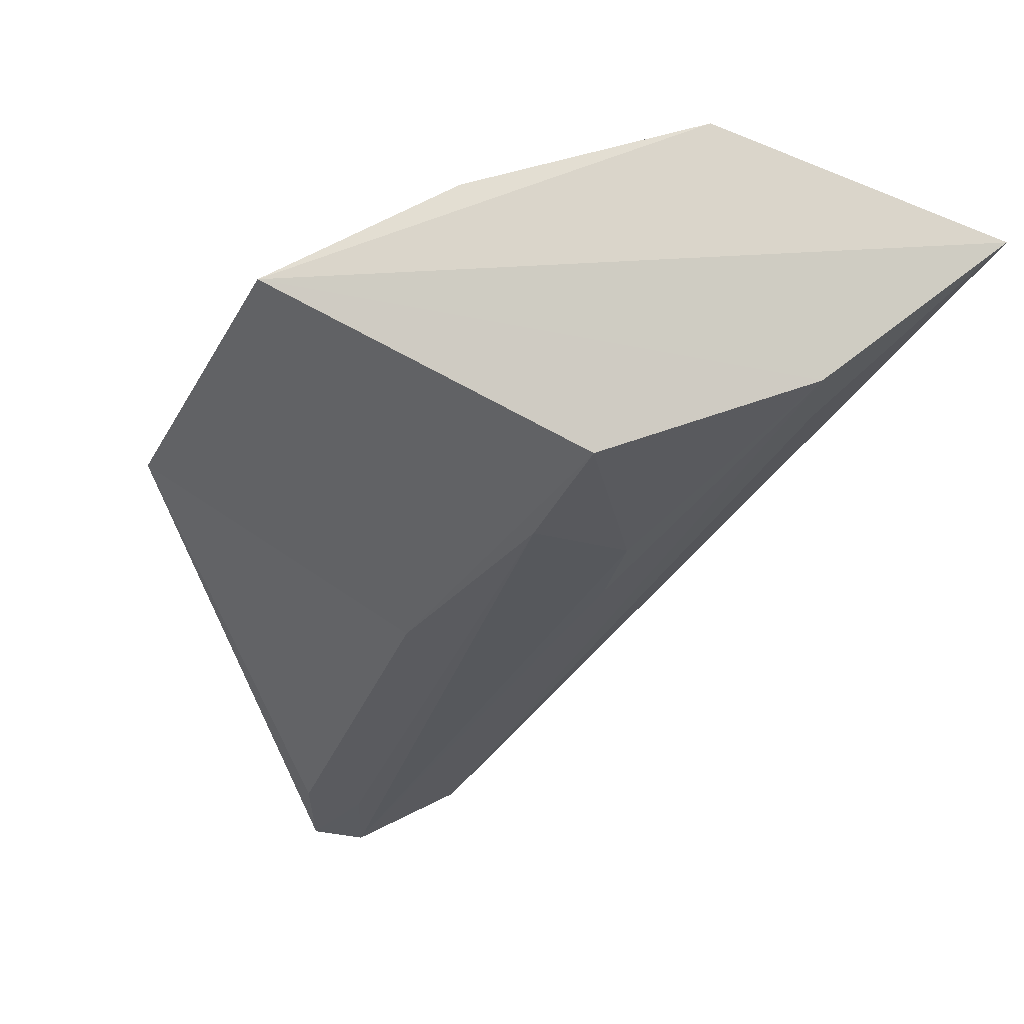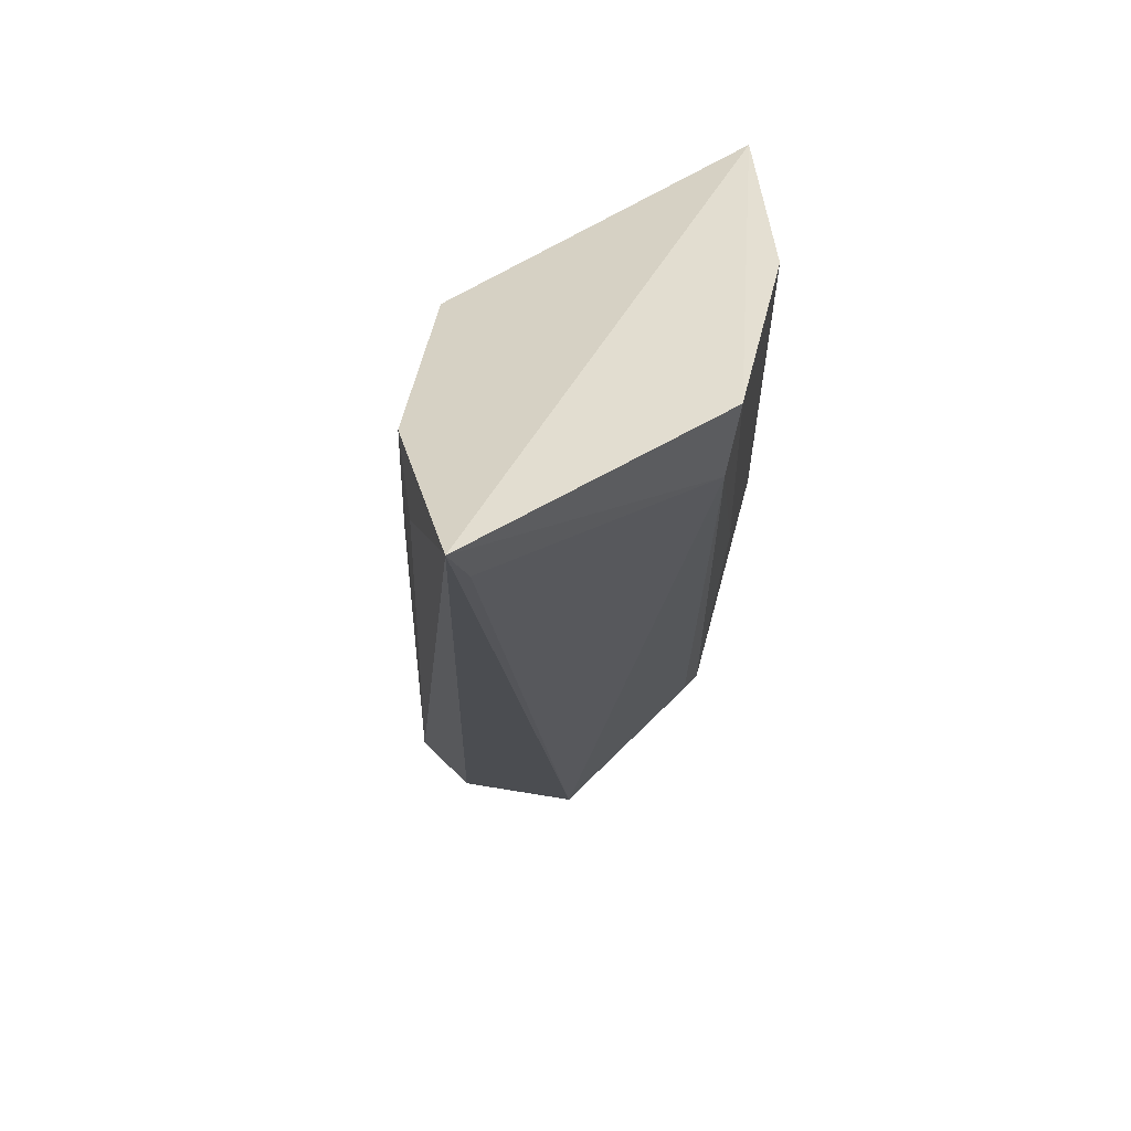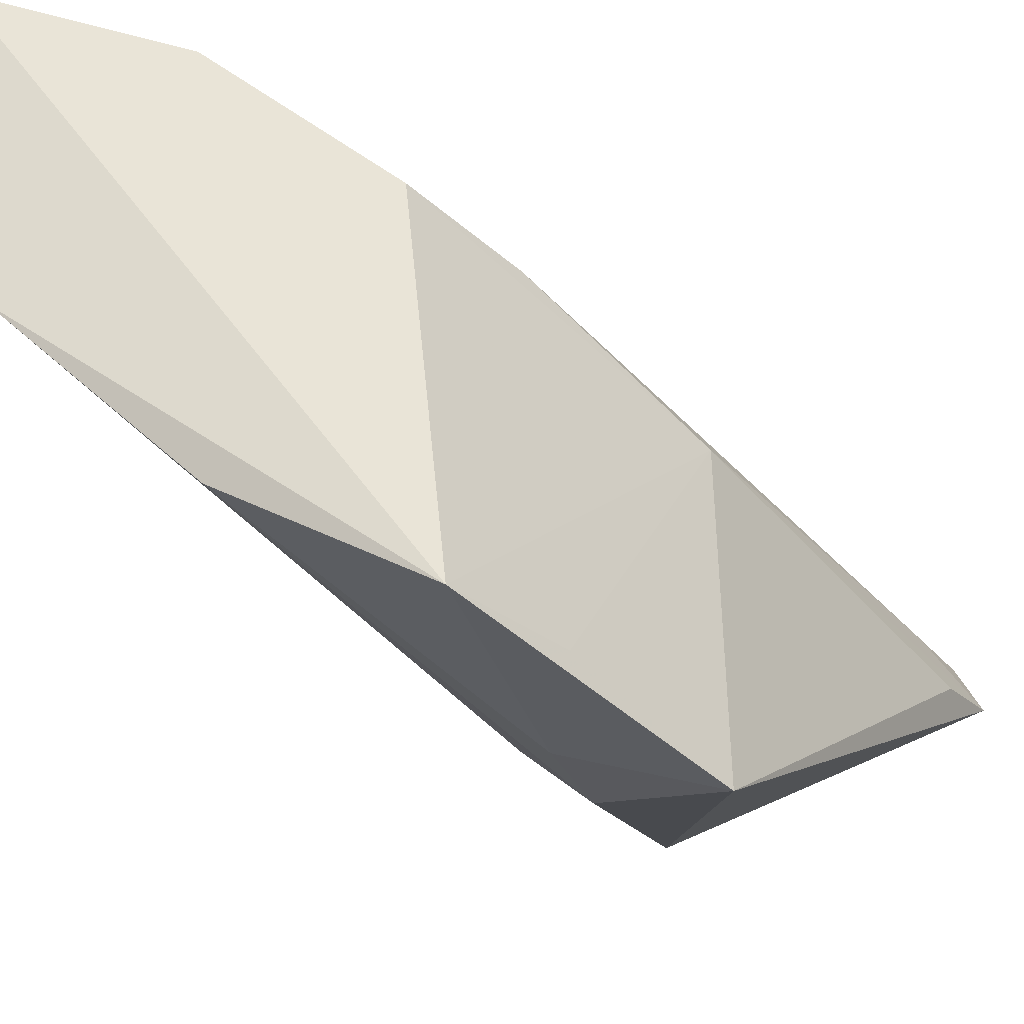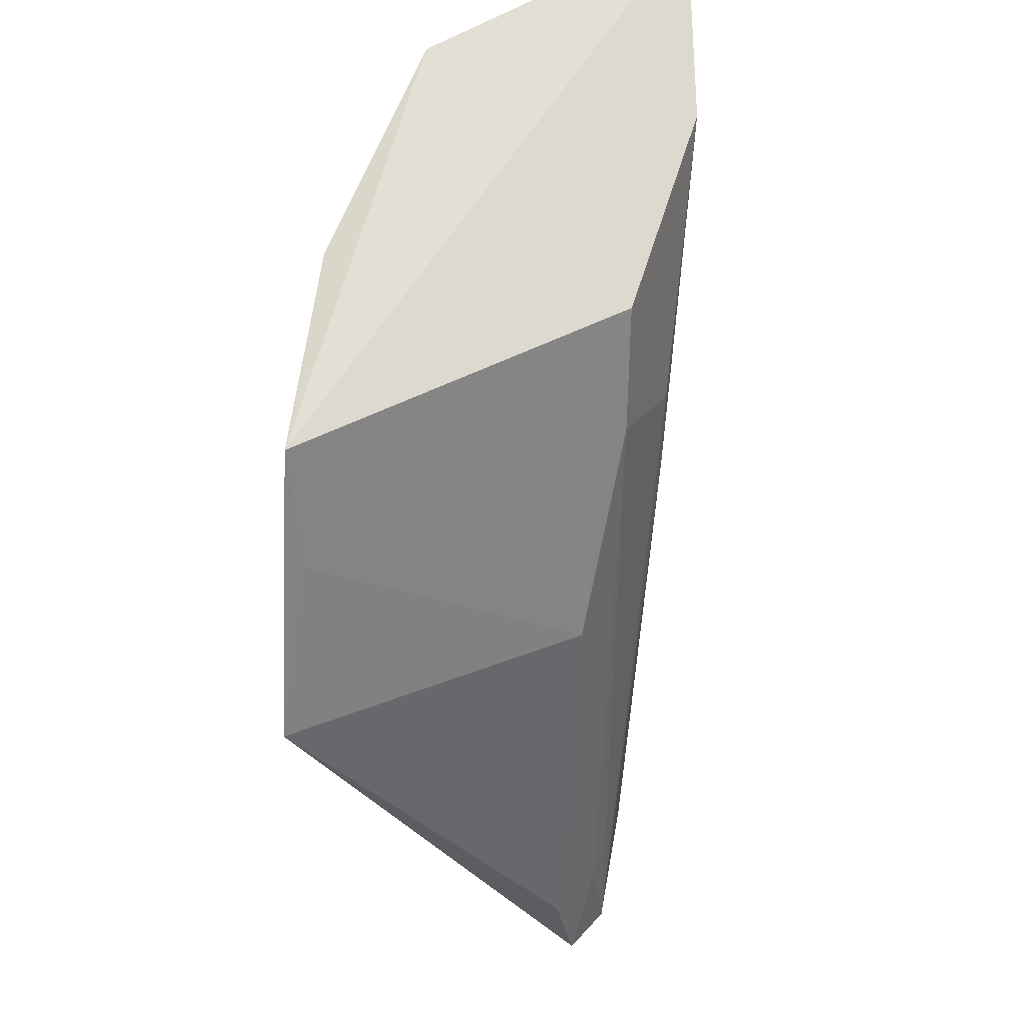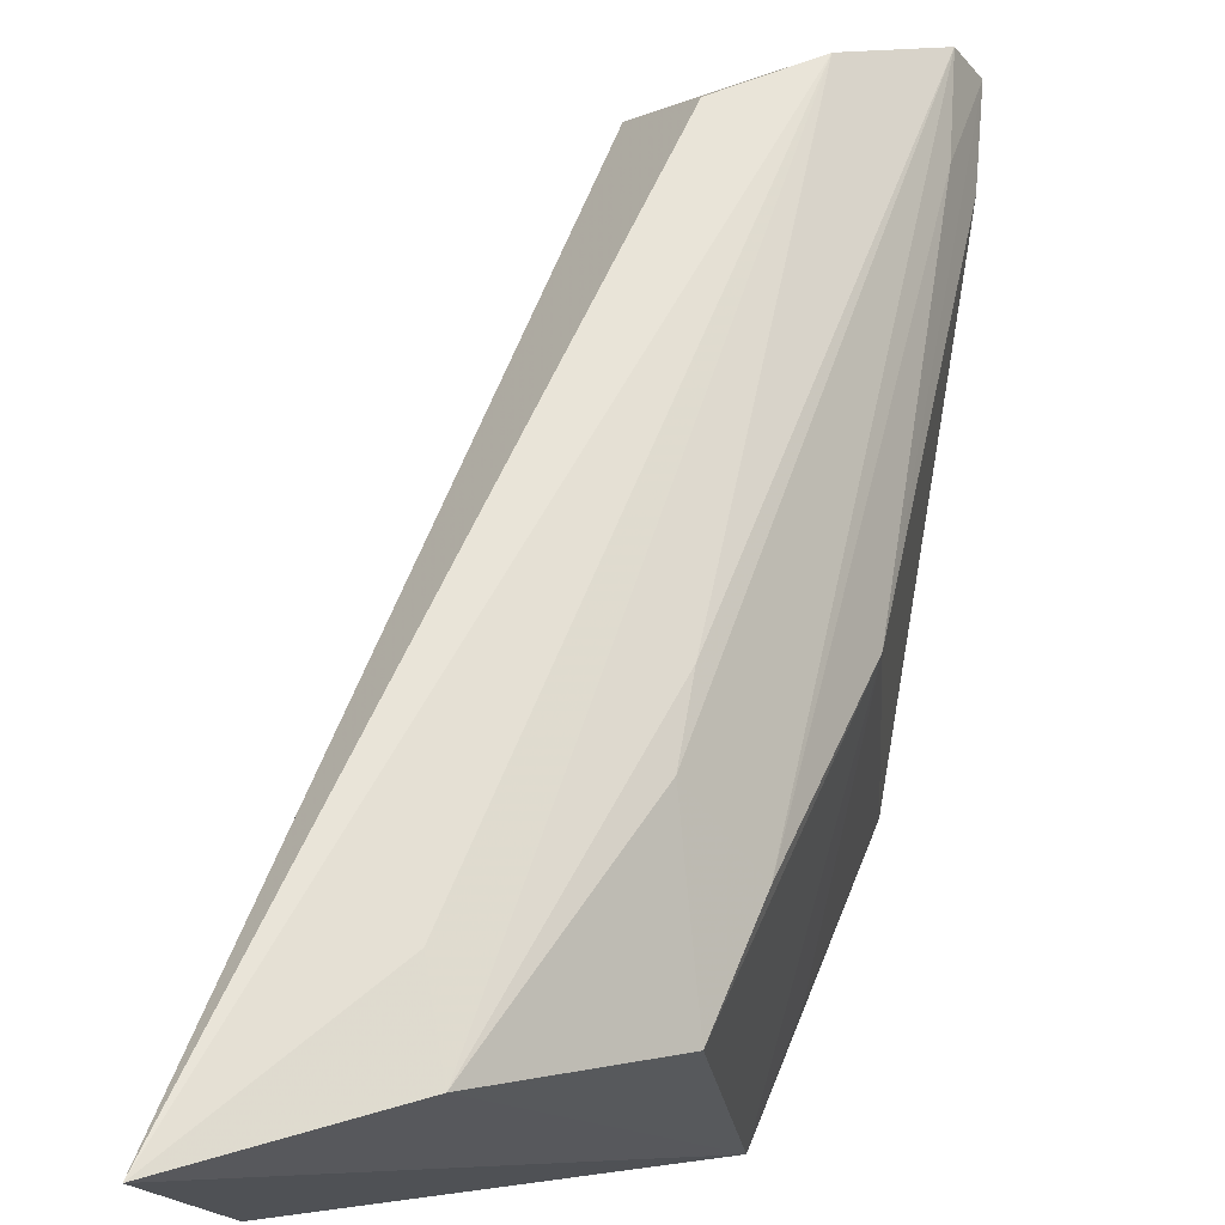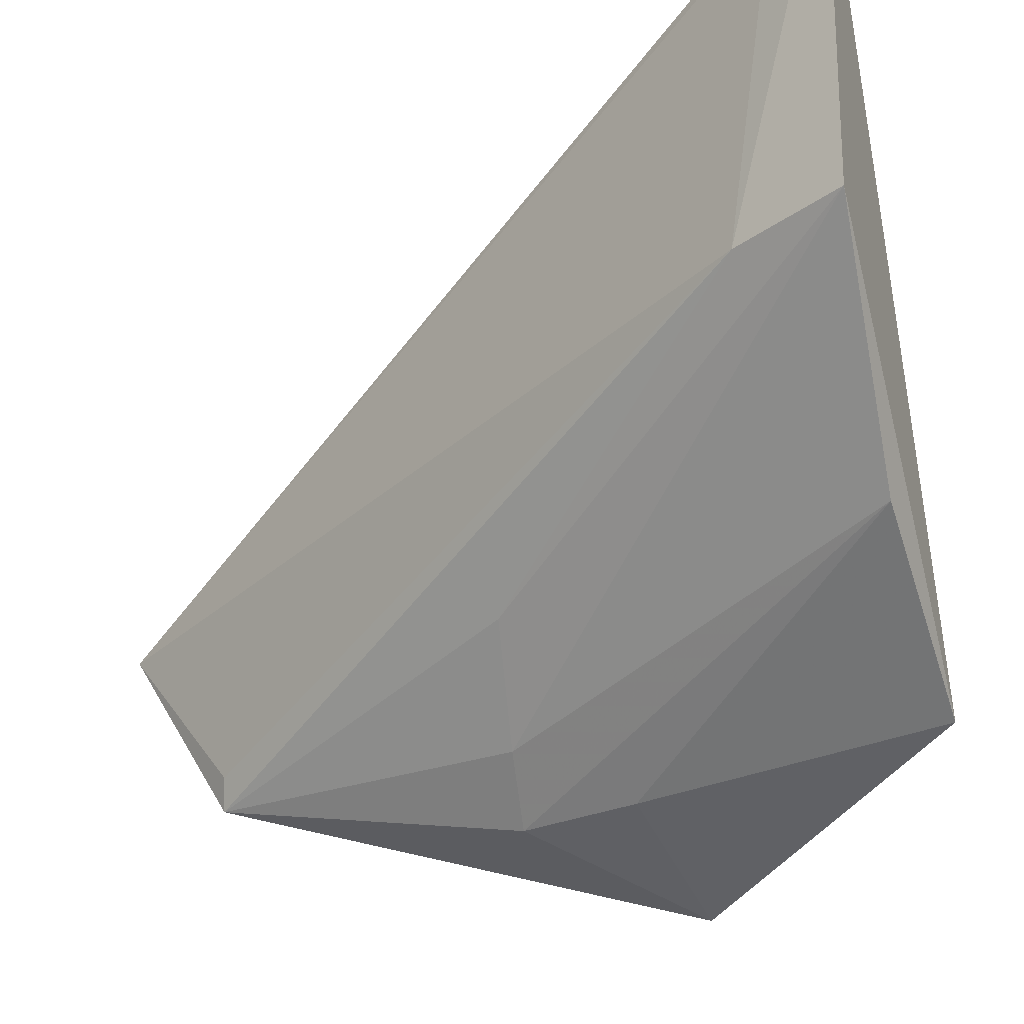
<metadata>
{"format":"obj","ext":"obj","renderer":"f3d","projection":"perspective","resolution":1024,"background":"white","views":[{"elev":67.3,"azim":-54.5,"up":"+Y"},{"elev":43.2,"azim":57.1,"up":"+Y"},{"elev":-27.6,"azim":-161.9,"up":"+Z"},{"elev":58.7,"azim":-111.2,"up":"+Y"},{"elev":71.2,"azim":174.5,"up":"+Z"},{"elev":-29.5,"azim":116.4,"up":"+Z"}]}
</metadata>
<code>
v 0.004001 0.1126 0.08654
v 0.002949 0.1101 0.08505
v 0.002224 0.1118 0.07364
v -0.01951 0.09752 0.05878
v -0.0238 0.07479 0.0724
v -0.01341 0.1093 0.06189
v 0.0009982 0.1074 0.07329
v -0.01493 0.07736 0.07537
v -0.01164 0.1088 0.07752
v -0.01324 0.09282 0.0609
v -0.01254 0.07586 0.07113
v -0.01935 0.07605 0.07513
v -0.00438 0.1105 0.08351
v -0.01876 0.09587 0.07277
v -0.005348 0.1102 0.06635
v -0.01258 0.08027 0.06381
v -0.01308 0.0974 0.06103
v -0.004086 0.1065 0.0834
v -0.0116 0.1012 0.07955
v -0.01592 0.1044 0.06145
v -0.02425 0.07902 0.0697
v -0.01077 0.09357 0.0629
v -0.007302 0.09473 0.06642
v -0.01198 0.08057 0.06495
v -0.02494 0.07502 0.07031
v -0.01255 0.09769 0.07915
v -0.0142 0.1039 0.07644
v -0.02316 0.07893 0.07209
f 6 1 3
f 7 1 2
f 7 3 1
f 11 2 1
f 11 1 8
f 11 7 2
f 12 8 1
f 12 11 8
f 12 5 11
f 13 1 6
f 13 6 9
f 14 9 6
f 15 6 3
f 16 4 10
f 17 10 4
f 17 4 6
f 17 15 10
f 17 6 15
f 18 13 12
f 18 12 1
f 18 1 13
f 19 13 9
f 20 14 6
f 20 6 4
f 20 4 14
f 21 14 4
f 22 15 3
f 22 10 15
f 22 16 10
f 23 3 7
f 23 7 16
f 23 22 3
f 23 16 22
f 24 16 7
f 24 7 11
f 24 11 16
f 25 16 11
f 25 11 5
f 25 14 21
f 25 21 4
f 25 4 16
f 26 19 5
f 26 5 12
f 26 12 13
f 26 13 19
f 27 5 19
f 27 19 9
f 27 9 14
f 28 25 5
f 28 14 25
f 28 27 14
f 28 5 27

</code>
